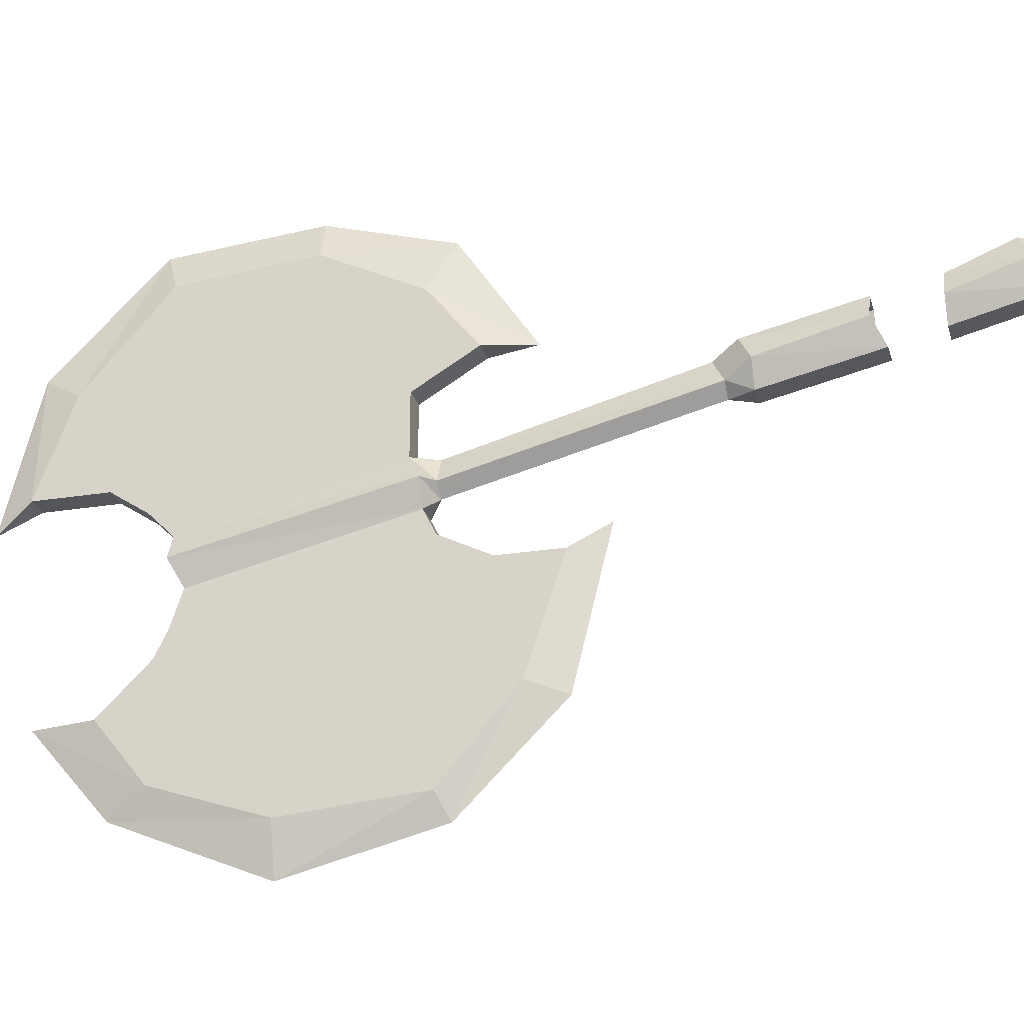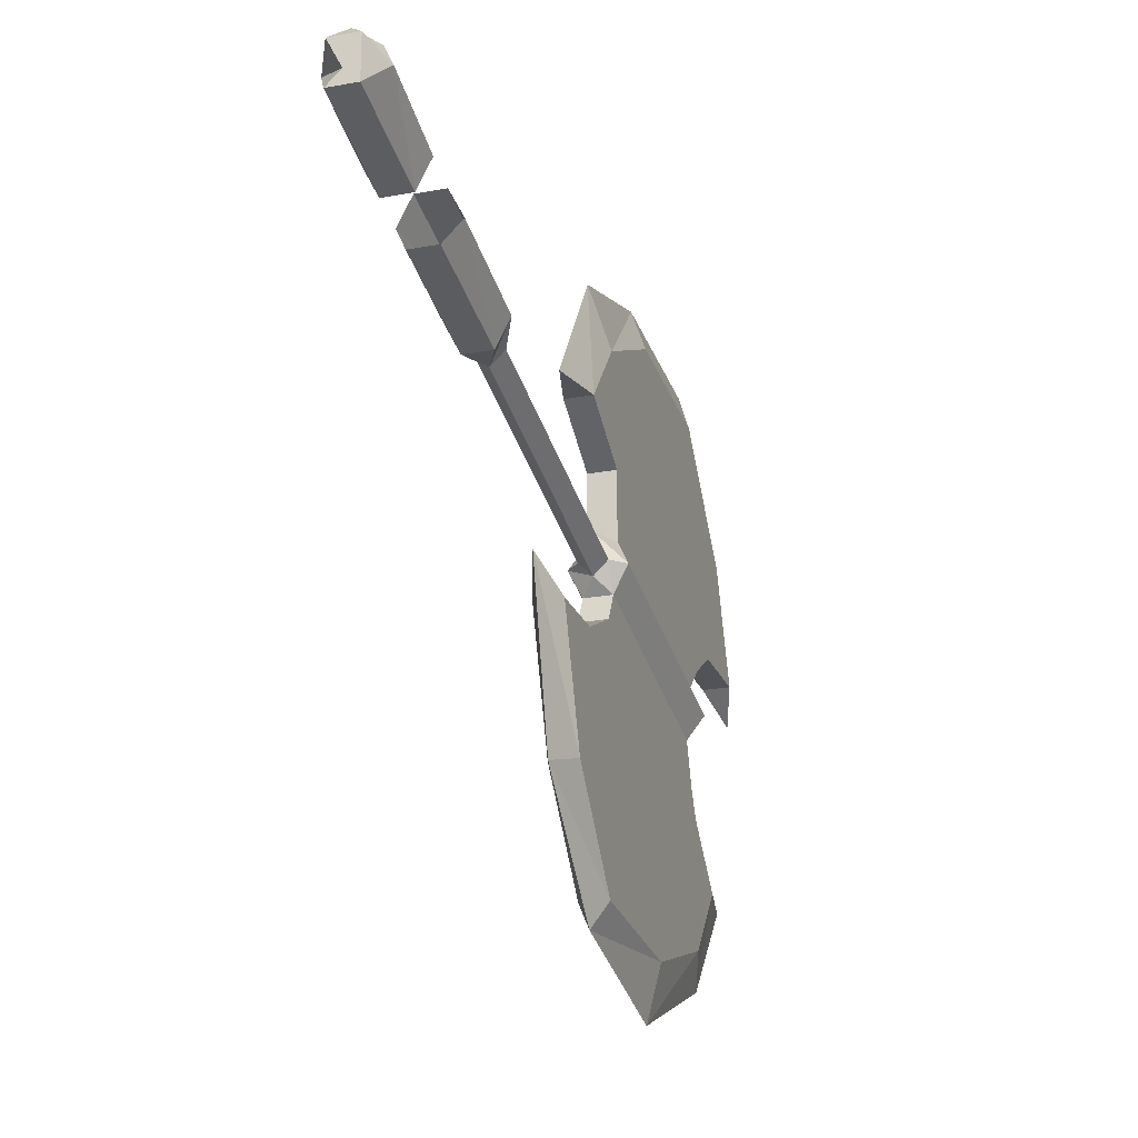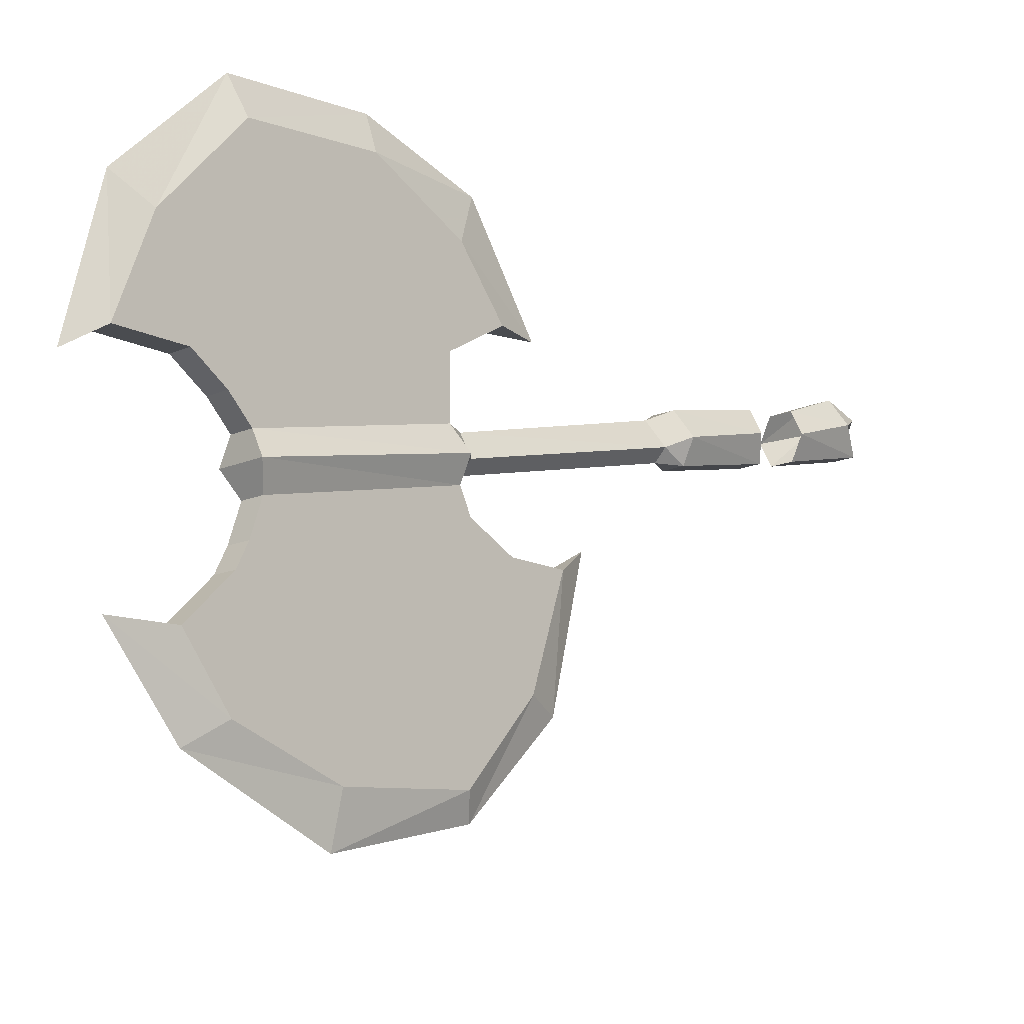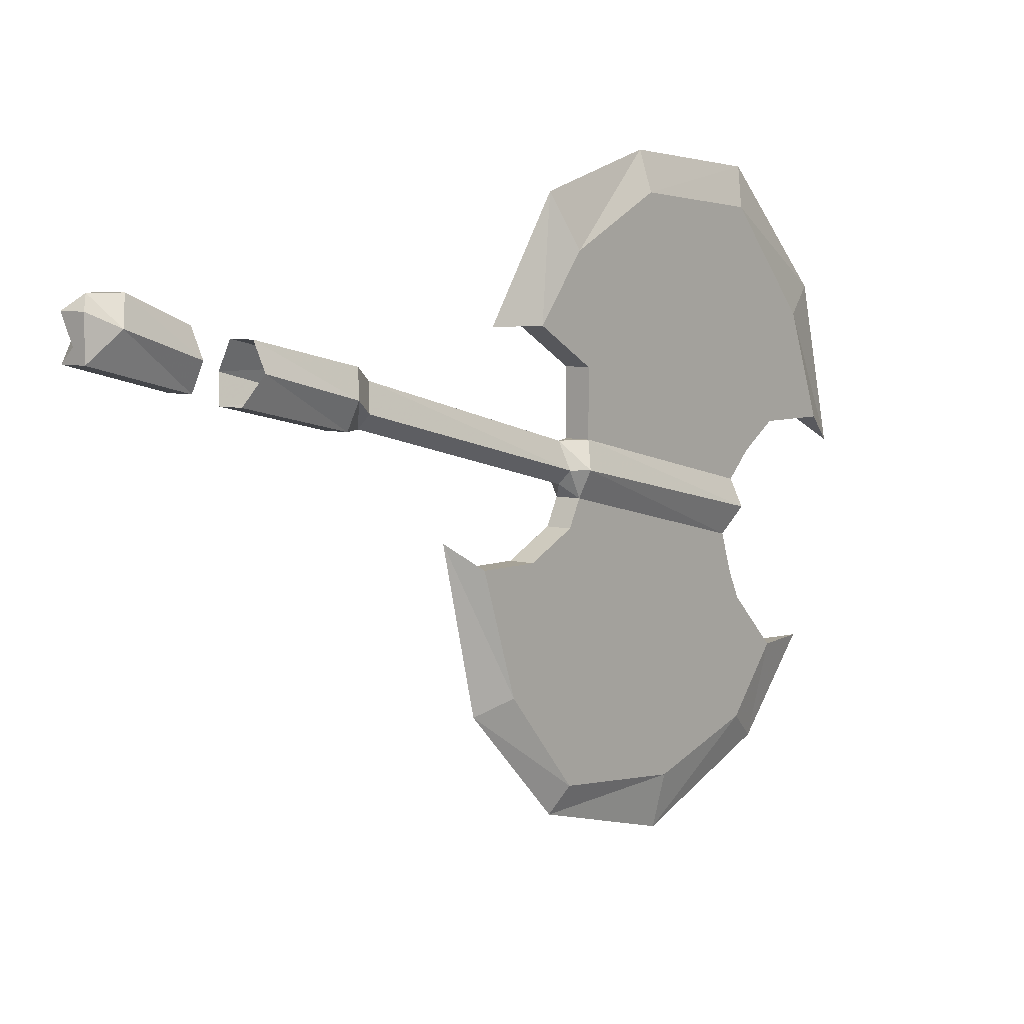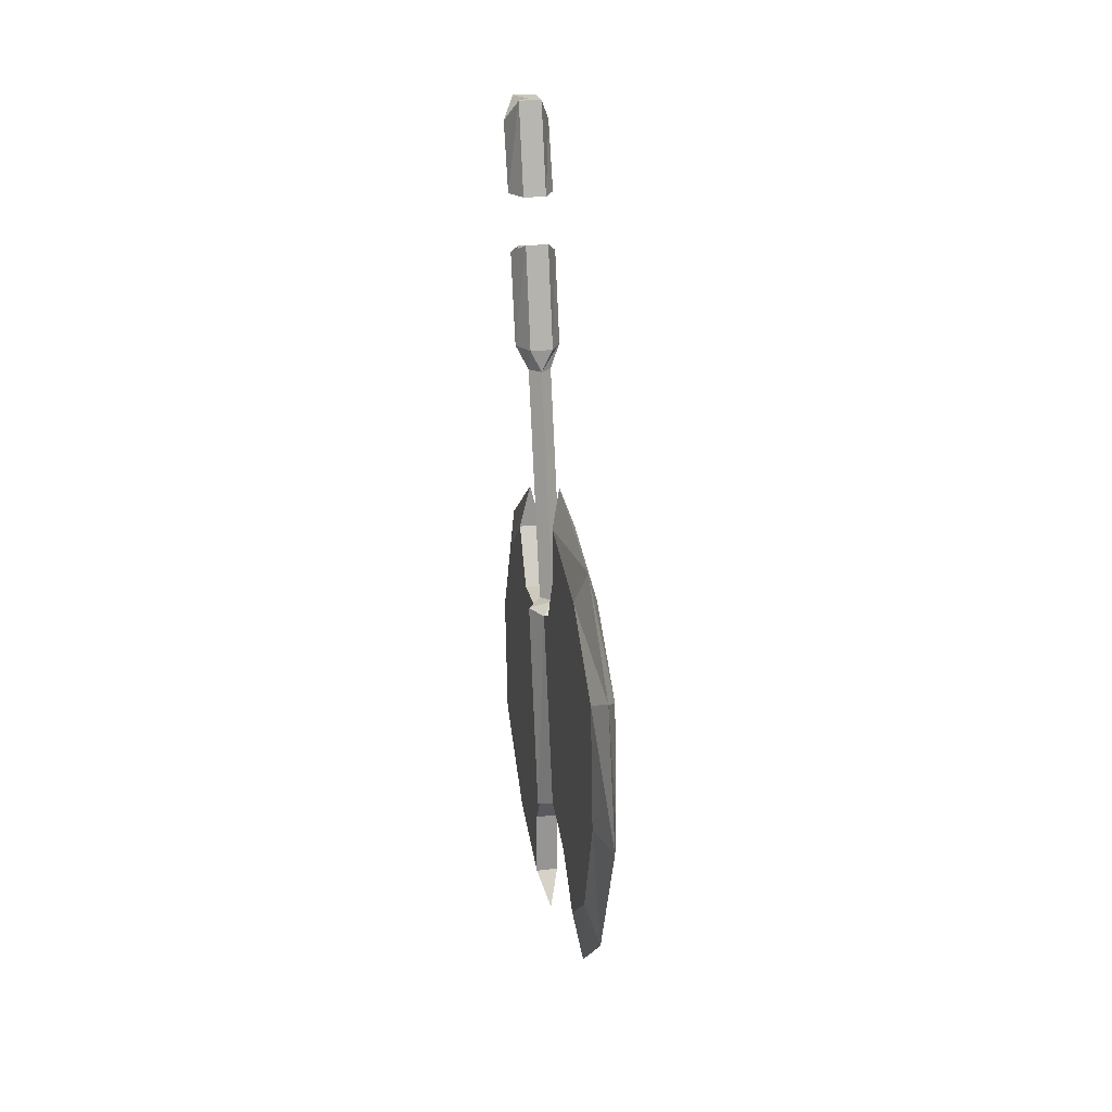
<metadata>
{"format":"obj","ext":"obj","renderer":"f3d","projection":"perspective","resolution":1024,"background":"white","views":[{"elev":-24.6,"azim":-75.1,"up":"+Y"},{"elev":-22.5,"azim":17.6,"up":"+Y"},{"elev":-14.7,"azim":-136.6,"up":"+Y"},{"elev":6.4,"azim":40.1,"up":"+Y"},{"elev":22.7,"azim":-11.2,"up":"+Z"}]}
</metadata>
<code>
v -0.2344 -0.7422 0.07812
v -0.2266 -0.7266 0.07812
v -0.2422 -0.7266 0.07812
v -0.25 -0.7344 0.0625
v -0.2422 -0.75 0.07812
v -0.2266 -0.75 0.07812
v -0.2188 -0.7344 0.0625
v -0.2344 -0.7188 0.07031
v -0.2422 -0.7188 0.05469
v -0.2422 -0.7344 0.01562
v -0.25 -0.75 0.01562
v -0.2422 -0.7656 0.01562
v -0.2266 -0.7656 0.01562
v -0.2188 -0.75 0.01562
v -0.2266 -0.7188 0.05469
v -0.2266 -0.7344 0.01562
v -0.2422 -0.7578 -0.09375
v -0.2266 -0.7578 -0.09375
v -0.2344 -0.7656 -0.1094
v -0.25 -0.7734 -0.08594
v -0.25 -0.7578 -0.02344
v -0.2422 -0.7422 -0.02344
v -0.2266 -0.7422 -0.02344
v -0.2188 -0.7734 -0.08594
v -0.2266 -0.7812 -0.1016
v -0.2266 -0.8203 -0.2578
v -0.2344 -0.8047 -0.2578
v -0.2422 -0.7812 -0.1016
v -0.2422 -0.7891 -0.08594
v -0.2422 -0.7734 -0.01562
v -0.2266 -0.7891 -0.08594
v -0.2344 -0.7891 -0.1016
v -0.2188 -0.7578 -0.02344
v -0.2266 -0.7734 -0.01562
v -0.2344 -0.8281 -0.2578
v -0.2266 -0.8359 -0.2656
v -0.2188 -0.8203 -0.2656
v -0.2266 -0.8047 -0.2734
v -0.2422 -0.8047 -0.2734
v -0.2422 -0.8203 -0.2578
v -0.25 -0.8203 -0.2656
v -0.2422 -0.8359 -0.2656
v -0.2422 -0.8516 -0.2578
v -0.2266 -0.8516 -0.2578
v -0.2266 -0.8672 -0.3984
v -0.2188 -0.8516 -0.4062
v -0.2266 -0.8359 -0.4062
v -0.2266 -0.8203 -0.4219
v -0.2266 -0.7891 -0.2734
v -0.2422 -0.7891 -0.2734
v -0.2422 -0.8359 -0.4062
v -0.25 -0.8516 -0.4062
v -0.2422 -0.8672 -0.3984
v -0.2422 -0.8906 -0.4062
v -0.2422 -0.9062 -0.4141
v -0.2422 -0.8672 -0.2266
v -0.2266 -0.8672 -0.2266
v -0.2266 -0.8906 -0.4062
v -0.2422 -0.8203 -0.4219
v -0.2422 -0.8047 -0.4453
v -0.2266 -0.8047 -0.4453
v -0.2266 -0.7656 -0.2734
v -0.2422 -0.7656 -0.2734
v -0.2266 -0.7422 -0.2344
v -0.2422 -0.7422 -0.2344
v -0.2422 -0.7031 -0.2656
v -0.2422 -0.6719 -0.3281
v -0.2344 -0.7422 -0.2031
v -0.2344 -0.6719 -0.25
v -0.2344 -0.6484 -0.3281
v -0.2422 -0.6797 -0.4141
v -0.2422 -0.7422 -0.4688
v -0.2422 -0.8047 -0.4922
v -0.2266 -0.8047 -0.4922
v -0.2266 -0.7422 -0.4688
v -0.2266 -0.6797 -0.4141
v -0.2266 -0.6719 -0.3281
v -0.2266 -0.7031 -0.2656
v -0.2344 -0.8203 -0.5156
v -0.2344 -0.7266 -0.4922
v -0.2344 -0.6562 -0.4219
v -0.2266 -0.9062 -0.4141
v -0.2266 -0.9375 -0.4453
v -0.2422 -0.9375 -0.4453
v -0.2422 -0.9766 -0.4141
v -0.2422 -1 -0.3438
v -0.2422 -0.9922 -0.2578
v -0.2422 -0.9375 -0.2109
v -0.2422 -0.8672 -0.1875
v -0.2266 -0.8672 -0.1875
v -0.2266 -0.9375 -0.2109
v -0.2266 -0.9922 -0.2578
v -0.2344 -0.9375 -0.4844
v -0.2344 -0.9922 -0.4375
v -0.2344 -1.031 -0.3438
v -0.2344 -1.008 -0.25
v -0.2344 -0.9453 -0.1875
v -0.2344 -0.8516 -0.1641
v -0.2266 -1 -0.3438
v -0.2266 -0.9766 -0.4141
f 1 2 3
f 1 3 4
f 1 4 5
f 1 5 6
f 1 6 2
f 2 6 7
f 2 7 8
f 2 8 3
f 3 8 9
f 3 9 4
f 4 9 10
f 4 10 11
f 4 11 5
f 5 11 12
f 5 12 6
f 6 12 13
f 6 13 7
f 7 13 14
f 7 14 15
f 7 15 8
f 8 15 9
f 9 15 16
f 9 16 10
f 17 18 19
f 17 19 20
f 17 20 21
f 17 21 22
f 17 22 18
f 18 22 23
f 18 23 24
f 18 24 25
f 18 25 19
f 19 28 20
f 20 28 29
f 20 29 30
f 20 30 21
f 31 29 32
f 31 32 24
f 31 24 33
f 31 33 34
f 31 34 29
f 29 34 30
f 24 32 25
f 28 32 29
f 23 33 24
f 15 14 16
f 19 25 26
f 19 26 27
f 19 27 28
f 25 32 35
f 25 35 26
f 26 35 36
f 26 36 37
f 26 37 27
f 27 37 38
f 27 38 39
f 27 39 40
f 27 40 28
f 28 40 32
f 32 40 35
f 35 40 41
f 35 41 42
f 35 42 36
f 36 42 43
f 36 43 44
f 36 44 45
f 36 45 37
f 37 45 46
f 37 46 38
f 38 46 47
f 38 47 48
f 38 48 49
f 38 49 39
f 39 49 50
f 39 50 51
f 39 51 41
f 39 41 40
f 42 41 52
f 42 52 53
f 42 53 54
f 42 54 43
f 43 54 55
f 43 55 56
f 43 56 44
f 44 56 57
f 44 57 58
f 44 58 45
f 45 58 53
f 45 53 52
f 45 52 46
f 46 52 51
f 46 51 47
f 47 51 59
f 47 59 48
f 48 59 60
f 48 60 61
f 48 61 49
f 49 61 62
f 49 62 50
f 50 62 63
f 50 63 59
f 50 59 51
f 41 51 52
f 63 62 64
f 63 64 65
f 63 65 66
f 63 66 67
f 63 67 60
f 63 60 59
f 67 71 60
f 60 71 72
f 60 72 73
f 60 73 61
f 61 73 74
f 61 74 75
f 61 75 76
f 61 76 62
f 62 76 77
f 62 77 78
f 62 78 64
f 58 54 53
f 54 58 82
f 54 82 55
f 55 82 83
f 55 83 84
f 55 84 85
f 55 85 86
f 55 86 56
f 56 86 87
f 56 87 88
f 56 88 89
f 56 89 57
f 57 89 90
f 57 90 91
f 57 91 92
f 57 92 82
f 57 82 58
f 92 99 82
f 82 99 100
f 82 100 83
f 65 64 68
f 65 68 66
f 66 68 69
f 66 69 67
f 67 69 70
f 67 70 71
f 64 78 69
f 64 69 68
f 79 74 73
f 79 73 80
f 79 80 75
f 79 75 74
f 73 72 80
f 80 72 81
f 80 81 76
f 80 76 75
f 81 72 71
f 81 71 70
f 81 70 77
f 81 77 76
f 78 77 70
f 78 70 69
f 84 83 93
f 84 93 85
f 85 93 94
f 85 94 86
f 86 94 95
f 86 95 87
f 87 95 96
f 87 96 88
f 88 96 97
f 88 97 89
f 89 97 98
f 89 98 90
f 90 98 91
f 91 98 97
f 91 97 92
f 92 97 96
f 92 96 99
f 83 100 94
f 83 94 93
f 99 96 95
f 99 95 100
f 100 95 94

</code>
